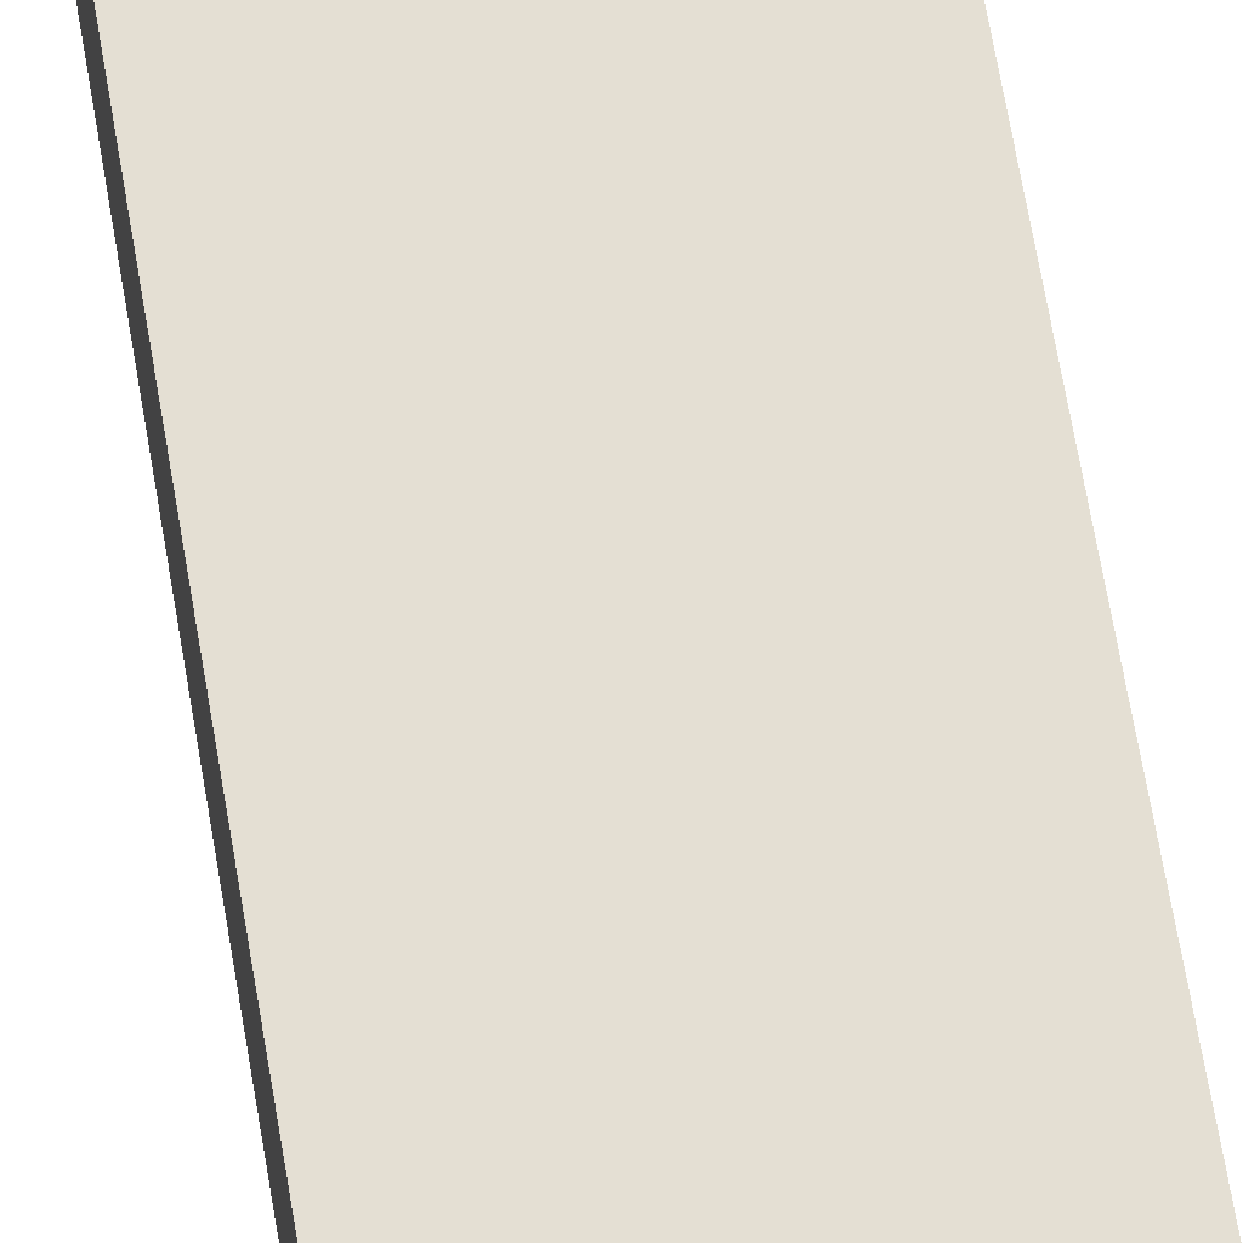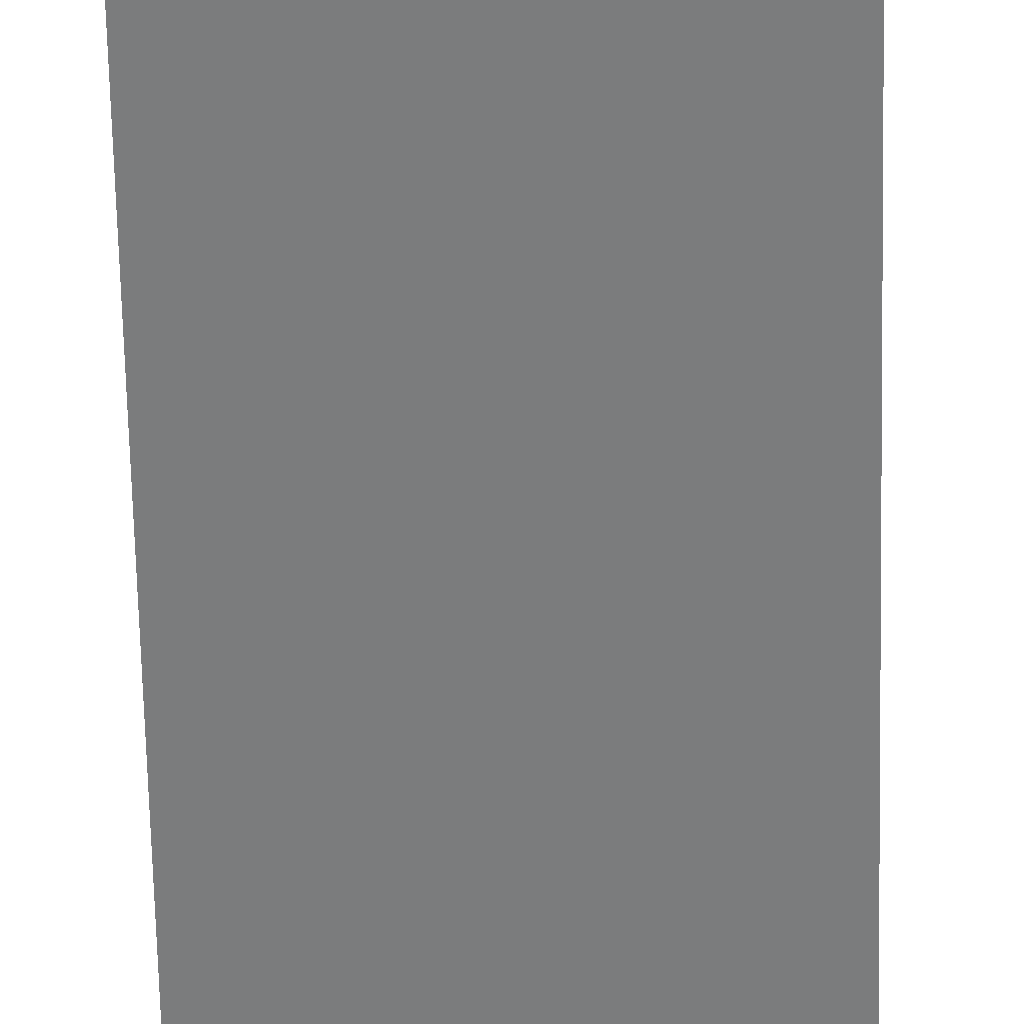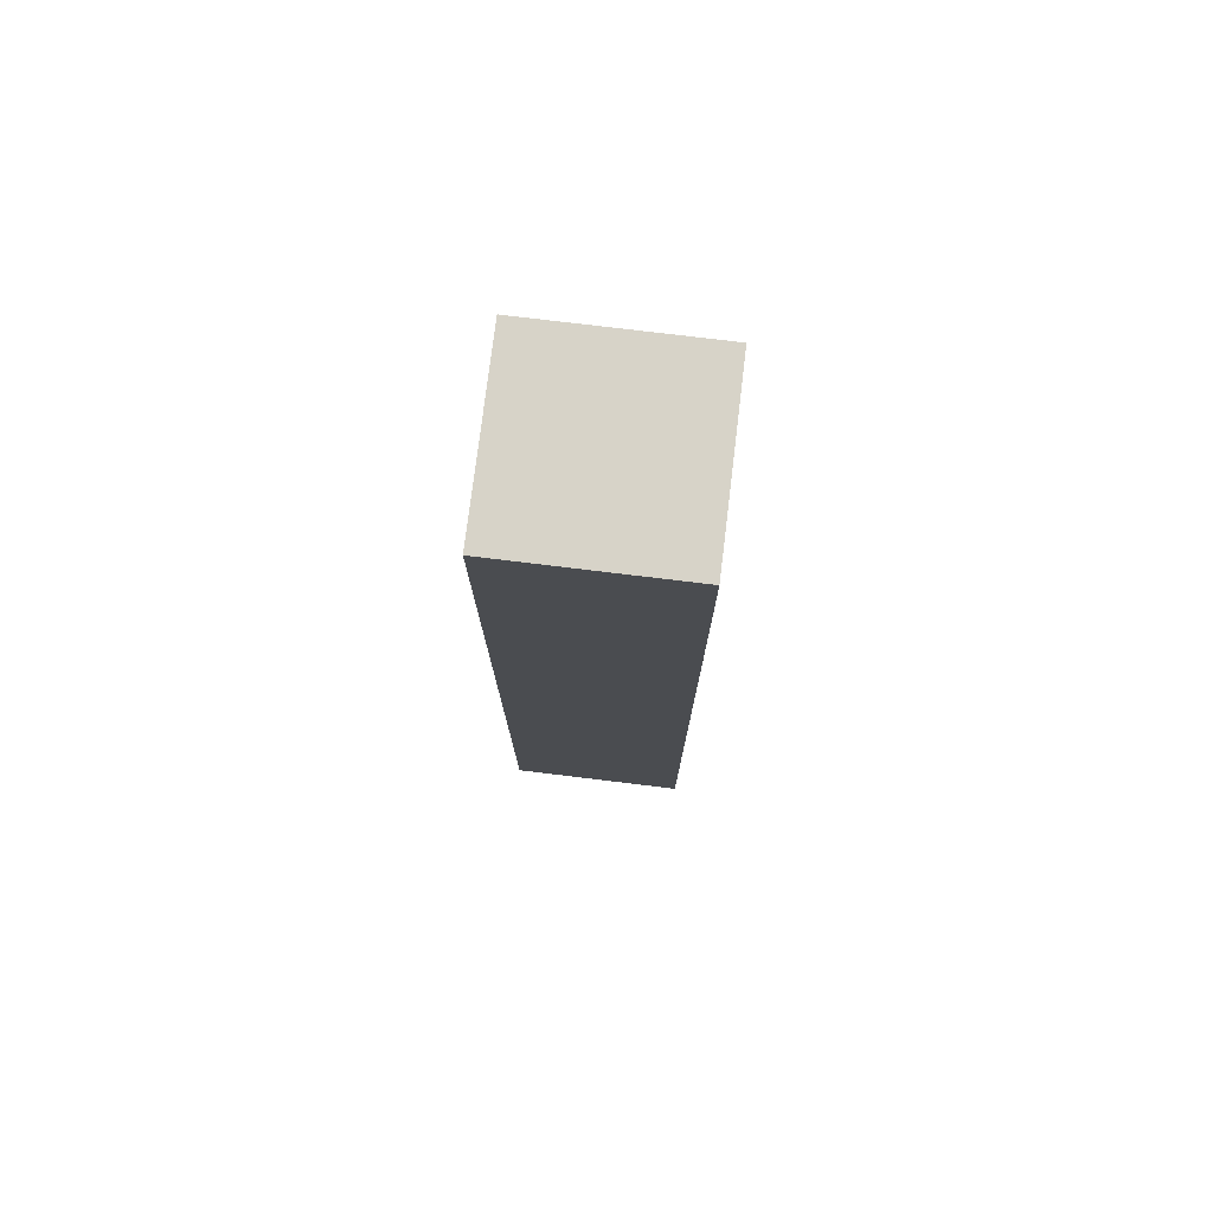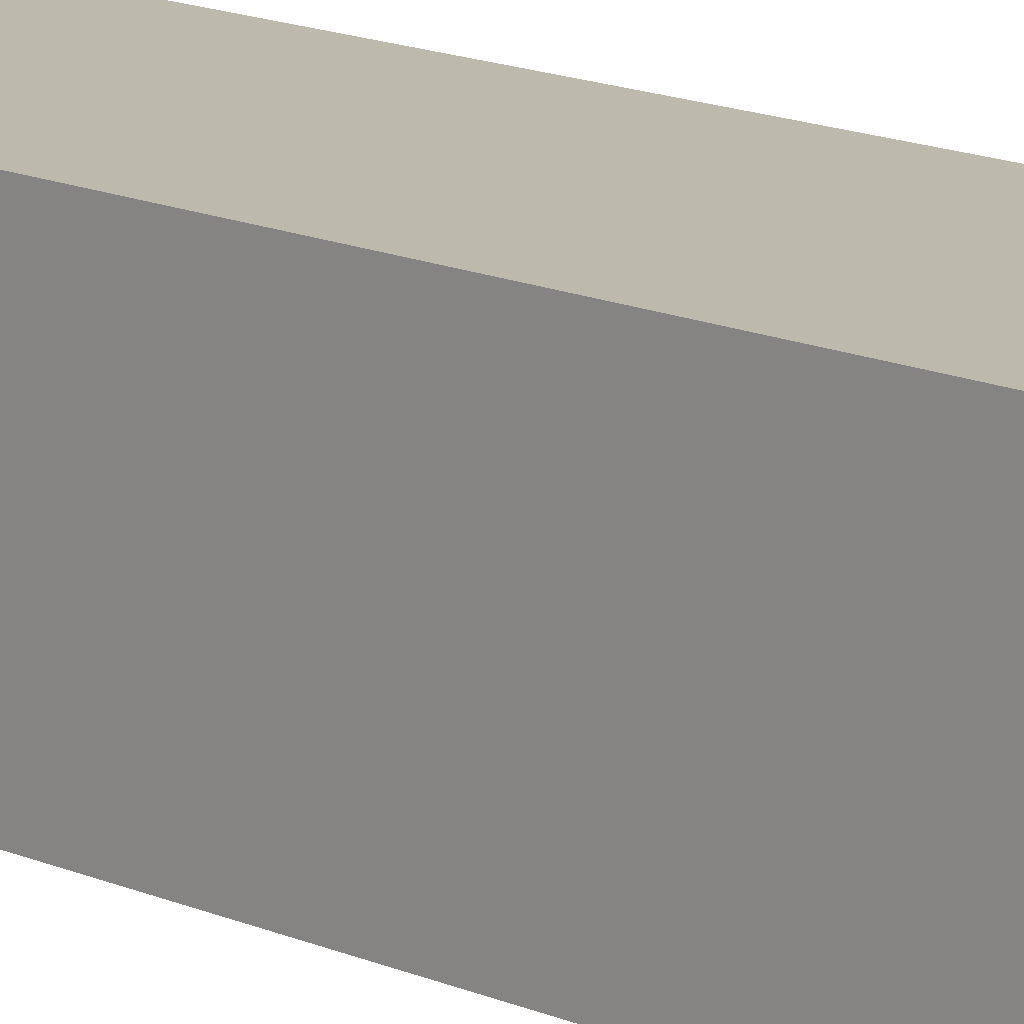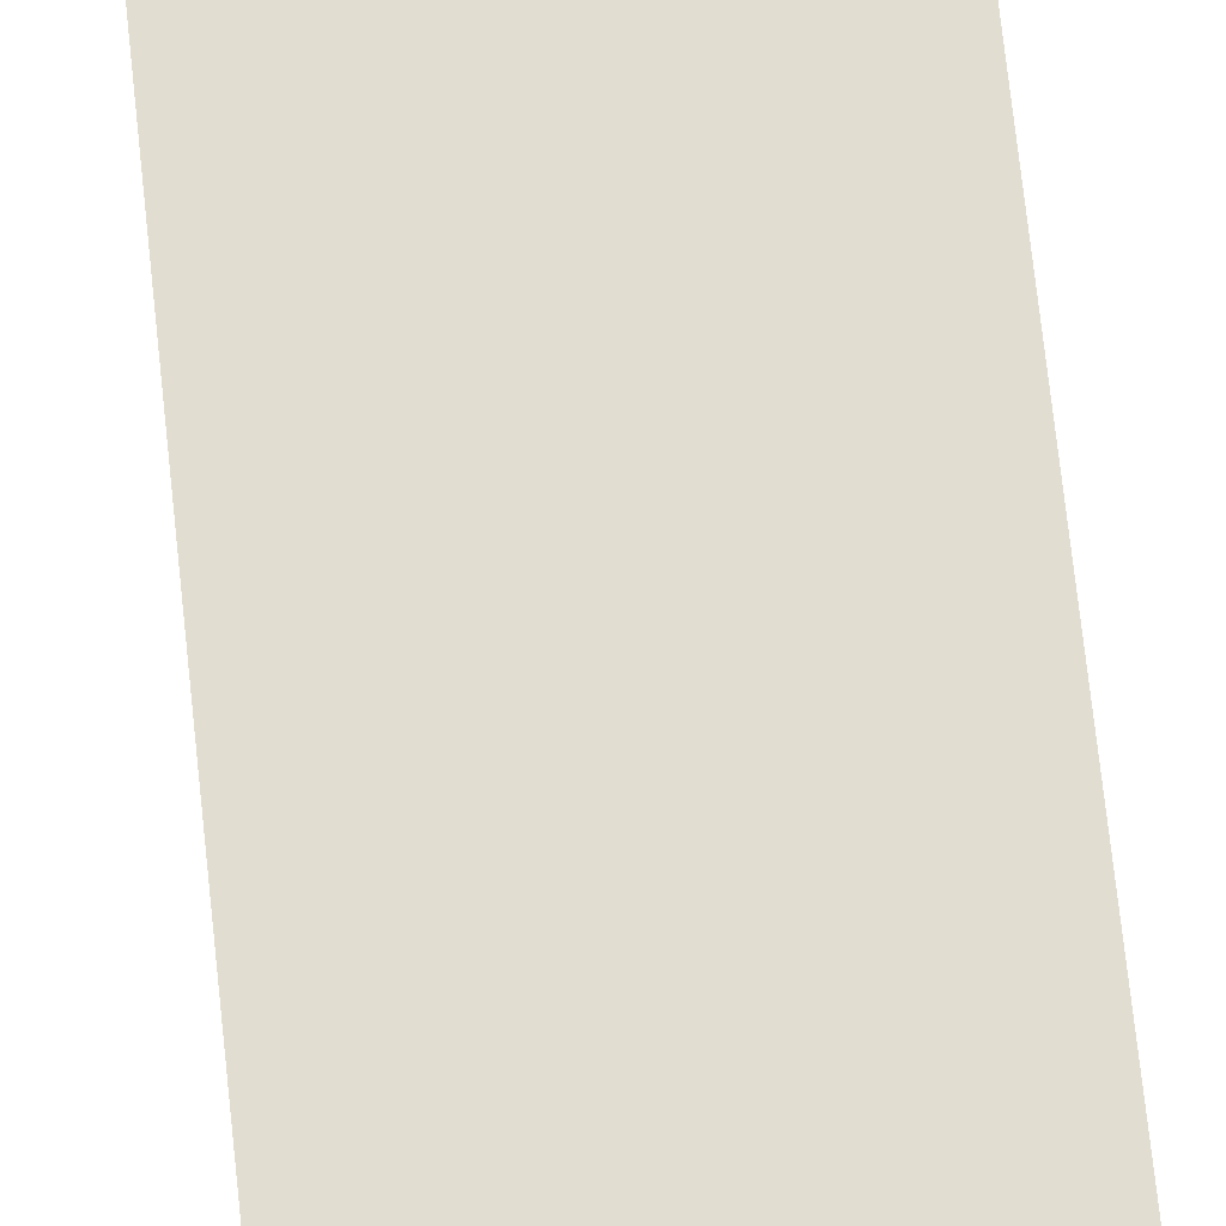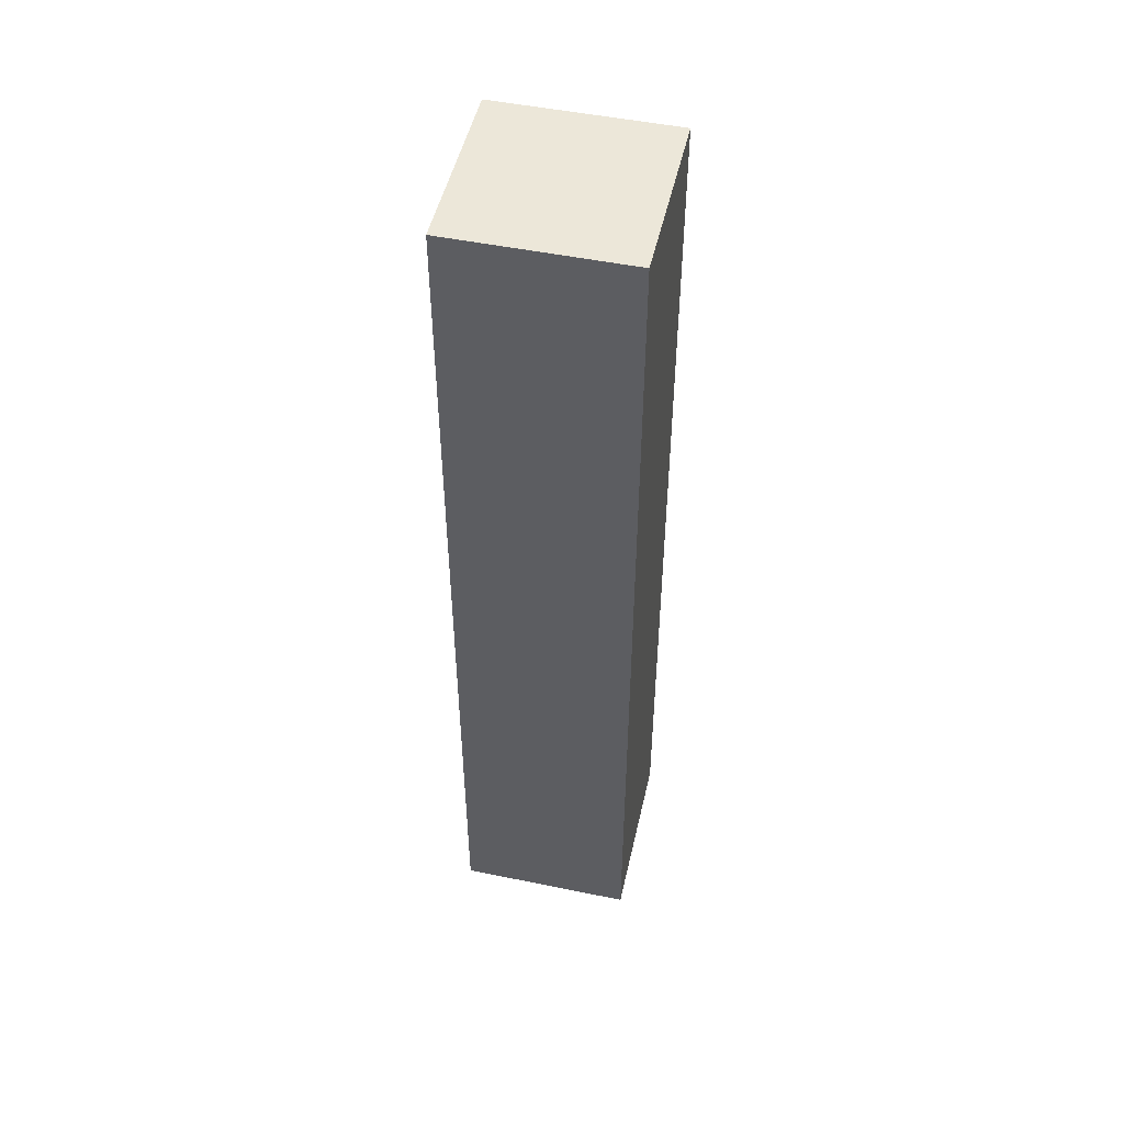
<metadata>
{"format":"obj","ext":"obj","renderer":"f3d","projection":"perspective","resolution":1024,"background":"white","views":[{"elev":66.8,"azim":170.4,"up":"+Z"},{"elev":-58.6,"azim":1.2,"up":"+Z"},{"elev":76.6,"azim":96.9,"up":"+Y"},{"elev":15.2,"azim":132.9,"up":"+Z"},{"elev":68.4,"azim":-6.0,"up":"+Z"},{"elev":50.0,"azim":-167.3,"up":"+Y"}]}
</metadata>
<code>
g pb_Mesh42838
v 0 -22 0
v -16 -22 0
v 0 64 0
v -16 64 0
v -16 -22 0
v -16 -22 -16
v -16 64 0
v -16 64 -16
v -16 -22 -16
v 0 -22 -16
v -16 64 -16
v 0 64 -16
v 0 -22 -16
v 0 -22 0
v 0 64 -16
v 0 64 0
v 0 64 0
v -16 64 0
v 0 64 -16
v -16 64 -16
v 0 -22 -16
v -16 -22 -16
v 0 -22 0
v -16 -22 0
g pb_Mesh42838_0
f 3 2 1
f 3 4 2
f 7 6 5
f 7 8 6
f 11 10 9
f 11 12 10
f 15 14 13
f 15 16 14
f 19 18 17
f 19 20 18
f 23 22 21
f 23 24 22

</code>
